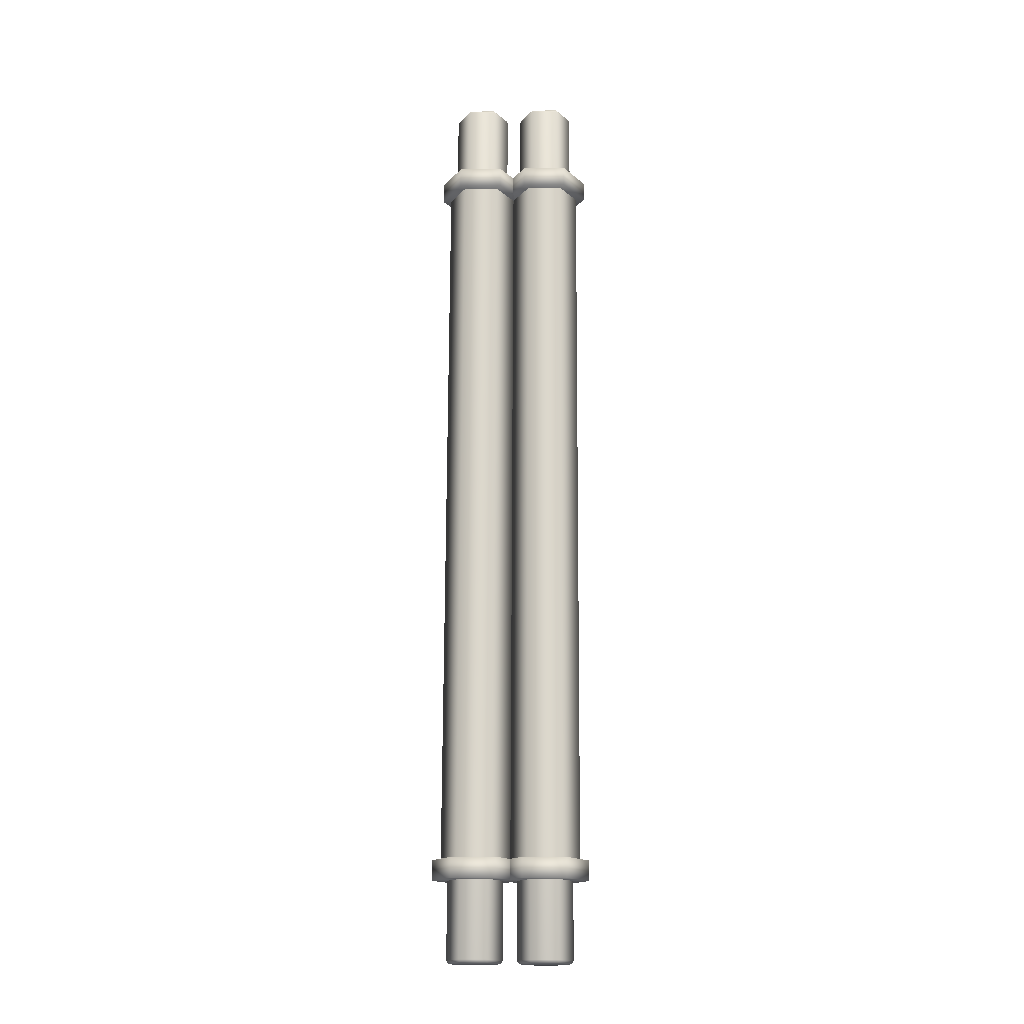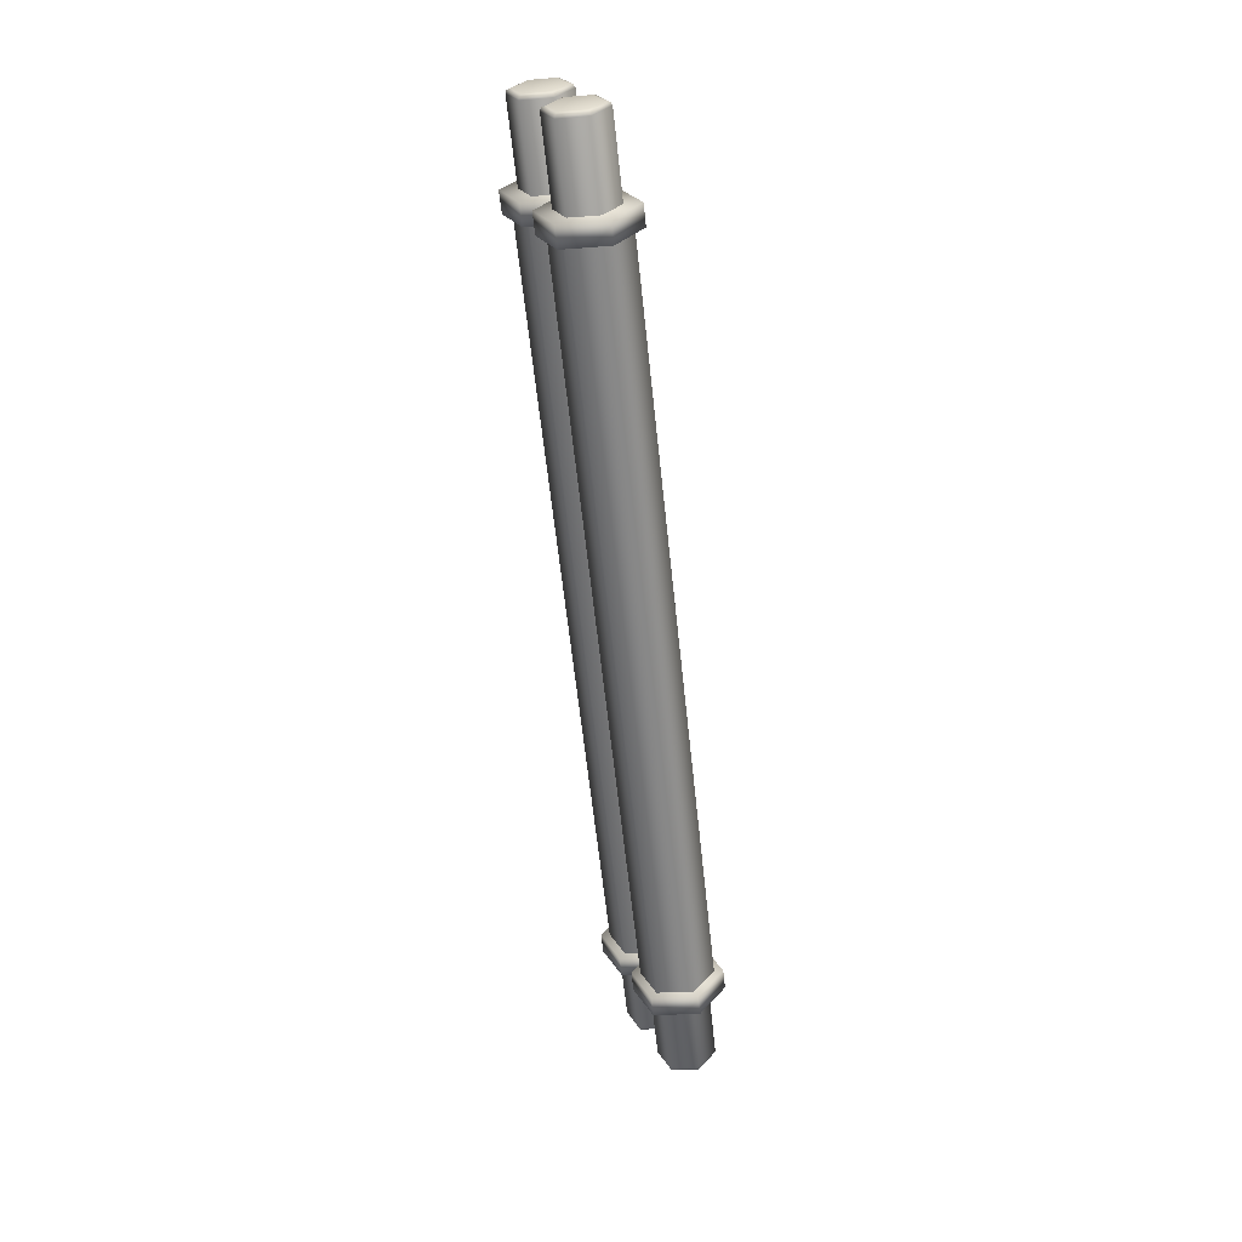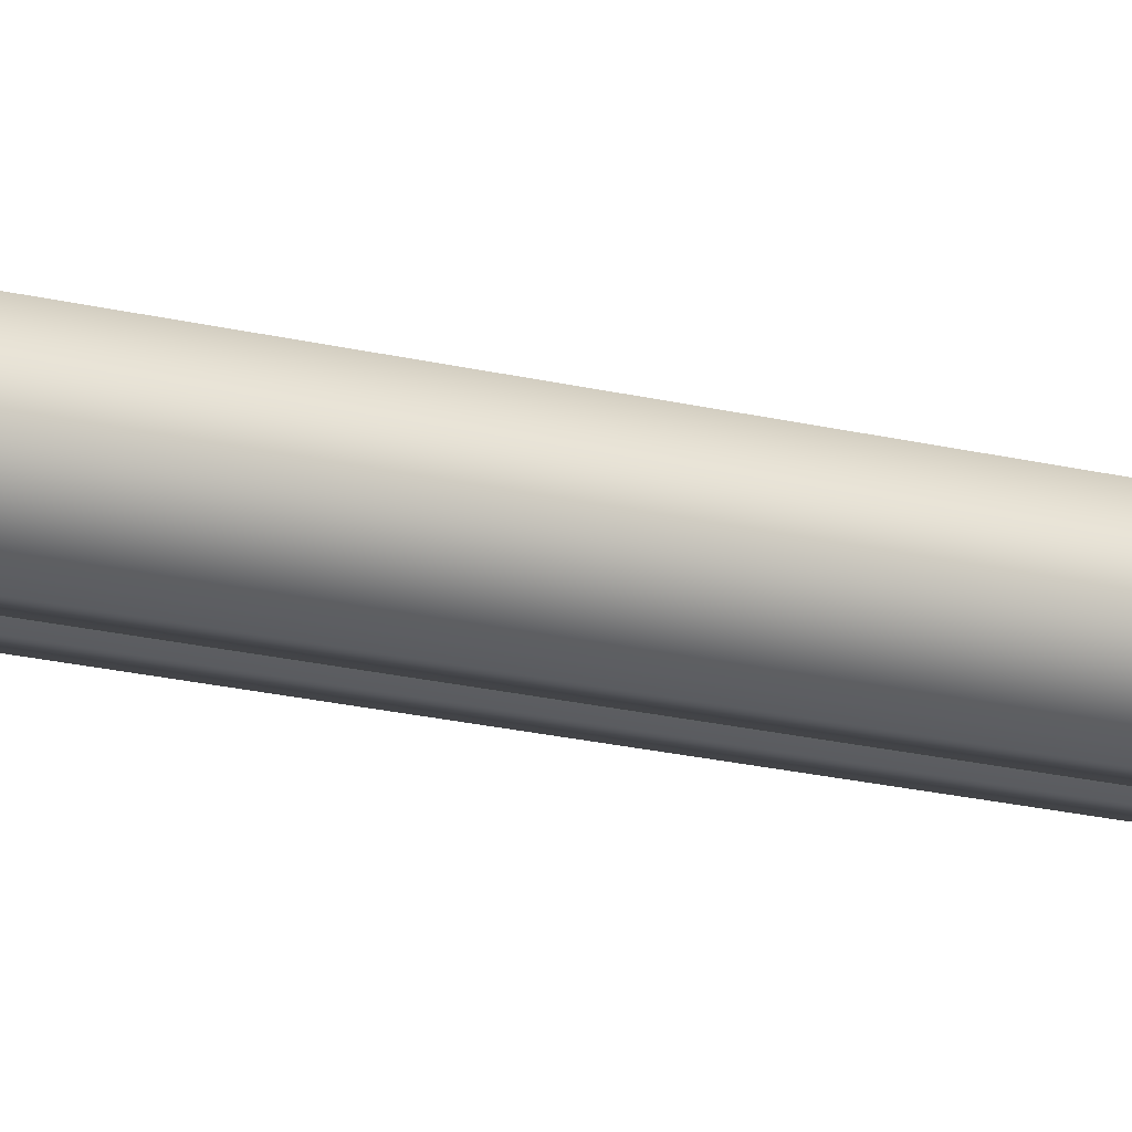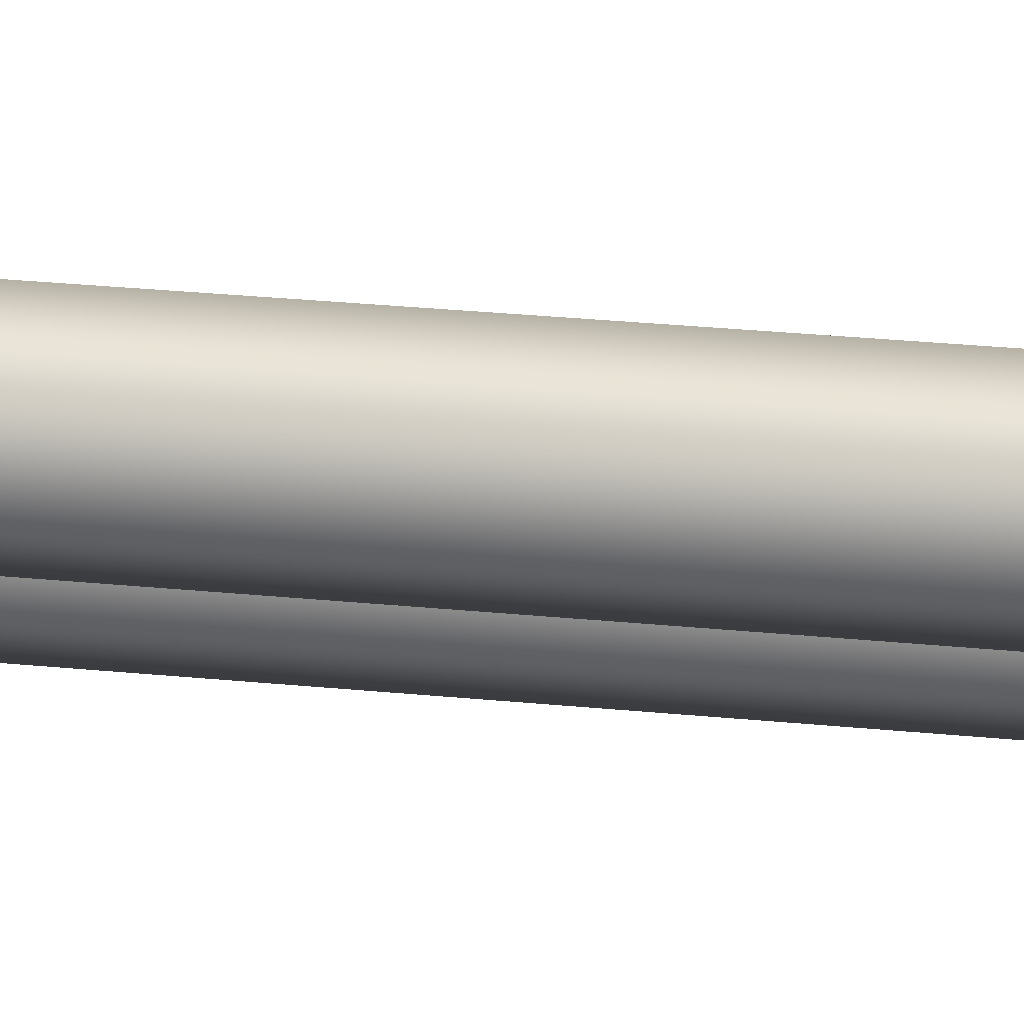
<metadata>
{"format":"obj","ext":"obj","renderer":"f3d","projection":"perspective","resolution":1024,"background":"white","views":[{"elev":-10.0,"azim":2.3,"up":"+Y"},{"elev":26.0,"azim":-114.8,"up":"+Y"},{"elev":-4.4,"azim":67.9,"up":"+Z"},{"elev":-18.8,"azim":97.0,"up":"+Z"}]}
</metadata>
<code>
g
v 0.02 1.931 -0.2257
v -0.03 1.921 -0.3118
v -0.13 1.921 -0.3118
v -0.18 1.931 -0.2257
v -0.13 1.941 -0.1397
v -0.03 1.941 -0.1397
v 0.02 1.885 -0.2204
v -0.03 1.875 -0.3064
v -0.13 1.875 -0.3064
v -0.18 1.885 -0.2204
v -0.13 1.895 -0.1343
v -0.03 1.895 -0.1343
v 0.02 0.2299 -0.02687
v -0.03 0.2199 -0.1129
v -0.13 0.2199 -0.1129
v -0.18 0.2299 -0.02687
v -0.13 0.24 0.05914
v -0.03 0.24 0.05914
v 0.02 0.1839 -0.0215
v -0.03 0.1739 -0.1075
v -0.13 0.1739 -0.1075
v -0.18 0.1839 -0.0215
v -0.13 0.194 0.06452
v -0.03 0.194 0.06452
v 0 1.885 -0.2204
v -0.04 1.877 -0.2892
v -0.12 1.877 -0.2892
v -0.16 1.885 -0.2204
v -0.12 1.893 -0.1515
v -0.04 1.893 -0.1515
v 0 0.2299 -0.02687
v -0.04 0.2219 -0.09569
v -0.12 0.2219 -0.09569
v -0.16 0.2299 -0.02687
v -0.12 0.238 0.04194
v -0.04 0.238 0.04194
v -0.01938 2.113 -0.2469
v -0.04969 2.106 -0.2991
v -0.1103 2.106 -0.2991
v -0.1406 2.113 -0.2469
v -0.1103 2.119 -0.1948
v -0.04969 2.119 -0.1948
v -0.01938 0.002694 -0.0003148
v -0.04969 -0.003401 -0.05246
v -0.1103 -0.003401 -0.05246
v -0.1406 0.002694 -0.0003148
v -0.1103 0.008788 0.05183
v -0.04969 0.008788 0.05183
v -0.1325 2.115 -0.2472
v -0.1062 2.11 -0.2924
v -0.05377 2.11 -0.2924
v -0.02755 2.115 -0.2472
v -0.05377 2.121 -0.2021
v -0.1062 2.121 -0.2021
v -0.112 2.1 -0.3012
v -0.144 2.106 -0.2462
v -0.112 2.112 -0.1911
v -0.048 2.112 -0.1911
v -0.016 2.106 -0.2462
v -0.048 2.1 -0.3012
v -0.1325 4.247e-10 3.633e-09
v -0.1062 0.005274 0.04512
v -0.05377 0.005274 0.04512
v -0.02755 -6.92e-11 -5.92e-10
v -0.05377 -0.005274 -0.04512
v -0.1062 -0.005274 -0.04512
v -0.112 0.01563 0.05398
v -0.144 0.009197 -0.001075
v -0.112 0.002762 -0.05613
v -0.048 0.002762 -0.05613
v -0.016 0.009197 -0.001075
v -0.048 0.01563 0.05398
v -1.8e-14 0.2299 -0.02687
v -1.611e-14 0.2299 -0.02687
v -1.421e-14 0.2299 -0.02687
v -1.232e-14 0.2299 -0.02687
v -1.042e-14 0.2299 -0.02687
v -8.526e-15 0.2299 -0.02687
v -6.632e-15 0.2299 -0.02687
v -4.737e-15 0.2299 -0.02687
v -2.842e-15 0.2299 -0.02687
v -9.474e-16 0.2299 -0.02687
v 9.474e-16 0.2299 -0.02687
v 2.842e-15 0.2299 -0.02687
v 4.737e-15 0.2299 -0.02687
v 6.632e-15 0.2299 -0.02687
v 8.526e-15 0.2299 -0.02687
v 1.042e-14 0.2299 -0.02687
v 1.232e-14 0.2299 -0.02687
v 1.421e-14 0.2299 -0.02687
v 1.611e-14 0.2299 -0.02687
v 1.8e-14 0.2299 -0.02687
v -1.8e-14 0.4138 -0.04837
v -1.611e-14 0.4138 -0.04837
v -1.421e-14 0.4138 -0.04837
v -1.232e-14 0.4138 -0.04837
v -1.042e-14 0.4138 -0.04837
v -8.526e-15 0.4138 -0.04837
v -6.632e-15 0.4138 -0.04837
v -4.737e-15 0.4138 -0.04837
v -2.842e-15 0.4138 -0.04837
v -9.474e-16 0.4138 -0.04837
v 9.474e-16 0.4138 -0.04837
v 2.842e-15 0.4138 -0.04837
v 4.737e-15 0.4138 -0.04837
v 6.632e-15 0.4138 -0.04837
v 8.526e-15 0.4138 -0.04837
v 1.042e-14 0.4138 -0.04837
v 1.232e-14 0.4138 -0.04837
v 1.421e-14 0.4138 -0.04837
v 1.611e-14 0.4138 -0.04837
v 1.8e-14 0.4138 -0.04837
v -1.8e-14 0.5978 -0.06987
v -1.611e-14 0.5978 -0.06987
v -1.421e-14 0.5978 -0.06987
v -1.232e-14 0.5978 -0.06987
v -1.042e-14 0.5978 -0.06987
v -8.526e-15 0.5978 -0.06987
v -6.632e-15 0.5978 -0.06987
v -4.737e-15 0.5978 -0.06987
v -2.842e-15 0.5978 -0.06987
v -9.474e-16 0.5978 -0.06987
v 9.474e-16 0.5978 -0.06987
v 2.842e-15 0.5978 -0.06987
v 4.737e-15 0.5978 -0.06987
v 6.632e-15 0.5978 -0.06987
v 8.526e-15 0.5978 -0.06987
v 1.042e-14 0.5978 -0.06987
v 1.232e-14 0.5978 -0.06987
v 1.421e-14 0.5978 -0.06987
v 1.611e-14 0.5978 -0.06987
v 1.8e-14 0.5978 -0.06987
v -1.8e-14 0.7817 -0.09137
v -1.611e-14 0.7817 -0.09137
v -1.421e-14 0.7817 -0.09137
v -1.232e-14 0.7817 -0.09137
v -1.042e-14 0.7817 -0.09137
v -8.526e-15 0.7817 -0.09137
v -6.632e-15 0.7817 -0.09137
v -4.737e-15 0.7817 -0.09137
v -2.842e-15 0.7817 -0.09137
v -9.474e-16 0.7817 -0.09137
v 9.474e-16 0.7817 -0.09137
v 2.842e-15 0.7817 -0.09137
v 4.737e-15 0.7817 -0.09137
v 6.632e-15 0.7817 -0.09137
v 8.526e-15 0.7817 -0.09137
v 1.042e-14 0.7817 -0.09137
v 1.232e-14 0.7817 -0.09137
v 1.421e-14 0.7817 -0.09137
v 1.611e-14 0.7817 -0.09137
v 1.8e-14 0.7817 -0.09137
v -1.8e-14 0.9656 -0.1129
v -1.611e-14 0.9656 -0.1129
v -1.421e-14 0.9656 -0.1129
v -1.232e-14 0.9656 -0.1129
v -1.042e-14 0.9656 -0.1129
v -8.526e-15 0.9656 -0.1129
v -6.632e-15 0.9656 -0.1129
v -4.737e-15 0.9656 -0.1129
v -2.842e-15 0.9656 -0.1129
v -9.474e-16 0.9656 -0.1129
v 9.474e-16 0.9656 -0.1129
v 2.842e-15 0.9656 -0.1129
v 4.737e-15 0.9656 -0.1129
v 6.632e-15 0.9656 -0.1129
v 8.526e-15 0.9656 -0.1129
v 1.042e-14 0.9656 -0.1129
v 1.232e-14 0.9656 -0.1129
v 1.421e-14 0.9656 -0.1129
v 1.611e-14 0.9656 -0.1129
v 1.8e-14 0.9656 -0.1129
v -1.8e-14 1.15 -0.1344
v -1.611e-14 1.15 -0.1344
v -1.421e-14 1.15 -0.1344
v -1.232e-14 1.15 -0.1344
v -1.042e-14 1.15 -0.1344
v -8.526e-15 1.15 -0.1344
v -6.632e-15 1.15 -0.1344
v -4.737e-15 1.15 -0.1344
v -2.842e-15 1.15 -0.1344
v -9.474e-16 1.15 -0.1344
v 9.474e-16 1.15 -0.1344
v 2.842e-15 1.15 -0.1344
v 4.737e-15 1.15 -0.1344
v 6.632e-15 1.15 -0.1344
v 8.526e-15 1.15 -0.1344
v 1.042e-14 1.15 -0.1344
v 1.232e-14 1.15 -0.1344
v 1.421e-14 1.15 -0.1344
v 1.611e-14 1.15 -0.1344
v 1.8e-14 1.15 -0.1344
v -1.8e-14 1.334 -0.1559
v -1.611e-14 1.334 -0.1559
v -1.421e-14 1.334 -0.1559
v -1.232e-14 1.334 -0.1559
v -1.042e-14 1.334 -0.1559
v -8.526e-15 1.334 -0.1559
v -6.632e-15 1.334 -0.1559
v -4.737e-15 1.334 -0.1559
v -2.842e-15 1.334 -0.1559
v -9.474e-16 1.334 -0.1559
v 9.474e-16 1.334 -0.1559
v 2.842e-15 1.334 -0.1559
v 4.737e-15 1.334 -0.1559
v 6.632e-15 1.334 -0.1559
v 8.526e-15 1.334 -0.1559
v 1.042e-14 1.334 -0.1559
v 1.232e-14 1.334 -0.1559
v 1.421e-14 1.334 -0.1559
v 1.611e-14 1.334 -0.1559
v 1.8e-14 1.334 -0.1559
v -1.8e-14 1.517 -0.1774
v -1.611e-14 1.517 -0.1774
v -1.421e-14 1.517 -0.1774
v -1.232e-14 1.517 -0.1774
v -1.042e-14 1.517 -0.1774
v -8.526e-15 1.517 -0.1774
v -6.632e-15 1.517 -0.1774
v -4.737e-15 1.517 -0.1774
v -2.842e-15 1.517 -0.1774
v -9.474e-16 1.517 -0.1774
v 9.474e-16 1.517 -0.1774
v 2.842e-15 1.517 -0.1774
v 4.737e-15 1.517 -0.1774
v 6.632e-15 1.517 -0.1774
v 8.526e-15 1.517 -0.1774
v 1.042e-14 1.517 -0.1774
v 1.232e-14 1.517 -0.1774
v 1.421e-14 1.517 -0.1774
v 1.611e-14 1.517 -0.1774
v 1.8e-14 1.517 -0.1774
v -1.8e-14 1.701 -0.1989
v -1.611e-14 1.701 -0.1989
v -1.421e-14 1.701 -0.1989
v -1.232e-14 1.701 -0.1989
v -1.042e-14 1.701 -0.1989
v -8.526e-15 1.701 -0.1989
v -6.632e-15 1.701 -0.1989
v -4.737e-15 1.701 -0.1989
v -2.842e-15 1.701 -0.1989
v -9.474e-16 1.701 -0.1989
v 9.474e-16 1.701 -0.1989
v 2.842e-15 1.701 -0.1989
v 4.737e-15 1.701 -0.1989
v 6.632e-15 1.701 -0.1989
v 8.526e-15 1.701 -0.1989
v 1.042e-14 1.701 -0.1989
v 1.232e-14 1.701 -0.1989
v 1.421e-14 1.701 -0.1989
v 1.611e-14 1.701 -0.1989
v 1.8e-14 1.701 -0.1989
v -1.8e-14 1.885 -0.2204
v -1.611e-14 1.885 -0.2204
v -1.421e-14 1.885 -0.2204
v -1.232e-14 1.885 -0.2204
v -1.042e-14 1.885 -0.2204
v -8.526e-15 1.885 -0.2204
v -6.632e-15 1.885 -0.2204
v -4.737e-15 1.885 -0.2204
v -2.842e-15 1.885 -0.2204
v -9.474e-16 1.885 -0.2204
v 9.474e-16 1.885 -0.2204
v 2.842e-15 1.885 -0.2204
v 4.737e-15 1.885 -0.2204
v 6.632e-15 1.885 -0.2204
v 8.526e-15 1.885 -0.2204
v 1.042e-14 1.885 -0.2204
v 1.232e-14 1.885 -0.2204
v 1.421e-14 1.885 -0.2204
v 1.611e-14 1.885 -0.2204
v 1.8e-14 1.885 -0.2204
v 0.18 1.931 -0.2257
v 0.13 1.921 -0.3118
v 0.03 1.921 -0.3118
v -0.02 1.931 -0.2257
v 0.03 1.941 -0.1397
v 0.13 1.941 -0.1397
v 0.18 1.885 -0.2204
v 0.13 1.875 -0.3064
v 0.03 1.875 -0.3064
v -0.02 1.885 -0.2204
v 0.03 1.895 -0.1343
v 0.13 1.895 -0.1343
v 0.18 0.2299 -0.02687
v 0.13 0.2199 -0.1129
v 0.03 0.2199 -0.1129
v -0.02 0.2299 -0.02687
v 0.03 0.24 0.05914
v 0.13 0.24 0.05914
v 0.18 0.1839 -0.0215
v 0.13 0.1739 -0.1075
v 0.03 0.1739 -0.1075
v -0.02 0.1839 -0.0215
v 0.03 0.194 0.06452
v 0.13 0.194 0.06452
v 0.16 1.885 -0.2204
v 0.12 1.877 -0.2892
v 0.04 1.877 -0.2892
v 0 1.885 -0.2204
v 0.04 1.893 -0.1515
v 0.12 1.893 -0.1515
v 0.16 0.2299 -0.02687
v 0.12 0.2219 -0.09569
v 0.04 0.2219 -0.09569
v 0 0.2299 -0.02687
v 0.04 0.238 0.04194
v 0.12 0.238 0.04194
v 0.1406 2.113 -0.2469
v 0.1103 2.106 -0.2991
v 0.04969 2.106 -0.2991
v 0.01938 2.113 -0.2469
v 0.04969 2.119 -0.1948
v 0.1103 2.119 -0.1948
v 0.1406 0.002694 -0.0003148
v 0.1103 -0.003401 -0.05246
v 0.04969 -0.003401 -0.05246
v 0.01938 0.002694 -0.0003148
v 0.04969 0.008788 0.05183
v 0.1103 0.008788 0.05183
v 0.02755 2.115 -0.2472
v 0.05377 2.11 -0.2924
v 0.1062 2.11 -0.2924
v 0.1325 2.115 -0.2472
v 0.1062 2.121 -0.2021
v 0.05377 2.121 -0.2021
v 0.048 2.1 -0.3012
v 0.016 2.106 -0.2462
v 0.048 2.112 -0.1911
v 0.112 2.112 -0.1911
v 0.144 2.106 -0.2462
v 0.112 2.1 -0.3012
v 0.02755 4.247e-10 3.633e-09
v 0.05377 0.005274 0.04512
v 0.1062 0.005274 0.04512
v 0.1325 -6.92e-11 -5.92e-10
v 0.1062 -0.005274 -0.04512
v 0.05377 -0.005274 -0.04512
v 0.048 0.01563 0.05398
v 0.016 0.009197 -0.001075
v 0.048 0.002762 -0.05613
v 0.112 0.002762 -0.05613
v 0.144 0.009197 -0.001075
v 0.112 0.01563 0.05398
g Rolls
f 6 1 2 3 4 5
f 7 12 11 10 9 8
f 1 7 8 2
f 2 8 9 3
f 3 9 10 4
f 4 10 11 5
f 5 11 12 6
f 6 12 7 1
f 18 13 14 15 16 17
f 19 24 23 22 21 20
f 13 19 20 14
f 14 20 21 15
f 15 21 22 16
f 16 22 23 17
f 17 23 24 18
f 18 24 19 13
f 25 31 32 26
f 26 32 33 27
f 27 33 34 28
f 28 34 35 29
f 29 35 36 30
f 30 36 31 25
f 50 39 40 49
f 51 38 39 50
f 52 37 38 51
f 53 42 37 52
f 54 41 42 53
f 49 40 41 54
f 56 40 39 55
f 57 41 40 56
f 58 42 41 57
f 59 37 42 58
f 60 38 37 59
f 55 39 38 60
f 62 47 46 61
f 63 48 47 62
f 64 43 48 63
f 65 44 43 64
f 66 45 44 65
f 61 46 45 66
f 68 46 47 67
f 69 45 46 68
f 70 44 45 69
f 71 43 44 70
f 72 48 43 71
f 67 47 48 72
f 53 52 51 50 49 54
f 63 62 61 66 65 64
f 60 59 71 70
f 60 70 69 55
f 56 55 69 68
f 57 56 68 67
f 57 67 72 58
f 59 58 72 71
f 278 273 274 275 276 277
f 279 284 283 282 281 280
f 273 279 280 274
f 274 280 281 275
f 275 281 282 276
f 276 282 283 277
f 277 283 284 278
f 278 284 279 273
f 290 285 286 287 288 289
f 291 296 295 294 293 292
f 285 291 292 286
f 286 292 293 287
f 287 293 294 288
f 288 294 295 289
f 289 295 296 290
f 290 296 291 285
f 297 303 304 298
f 298 304 305 299
f 299 305 306 300
f 300 306 307 301
f 301 307 308 302
f 302 308 303 297
f 322 311 312 321
f 323 310 311 322
f 324 309 310 323
f 325 314 309 324
f 326 313 314 325
f 321 312 313 326
f 328 312 311 327
f 329 313 312 328
f 330 314 313 329
f 331 309 314 330
f 332 310 309 331
f 327 311 310 332
f 334 319 318 333
f 335 320 319 334
f 336 315 320 335
f 337 316 315 336
f 338 317 316 337
f 333 318 317 338
f 340 318 319 339
f 341 317 318 340
f 342 316 317 341
f 343 315 316 342
f 344 320 315 343
f 339 319 320 344
f 325 324 323 322 321 326
f 335 334 333 338 337 336
f 332 331 343 342
f 332 342 341 327
f 328 327 341 340
f 329 328 340 339
f 329 339 344 330
f 331 330 344 343
g paper
f 73 74 94 93
f 74 75 95 94
f 75 76 96 95
f 76 77 97 96
f 77 78 98 97
f 78 79 99 98
f 79 80 100 99
f 80 81 101 100
f 81 82 102 101
f 82 83 103 102
f 83 84 104 103
f 84 85 105 104
f 85 86 106 105
f 86 87 107 106
f 87 88 108 107
f 88 89 109 108
f 89 90 110 109
f 90 91 111 110
f 91 92 112 111
f 93 94 114 113
f 94 95 115 114
f 95 96 116 115
f 96 97 117 116
f 97 98 118 117
f 98 99 119 118
f 99 100 120 119
f 100 101 121 120
f 101 102 122 121
f 102 103 123 122
f 103 104 124 123
f 104 105 125 124
f 105 106 126 125
f 106 107 127 126
f 107 108 128 127
f 108 109 129 128
f 109 110 130 129
f 110 111 131 130
f 111 112 132 131
f 113 114 134 133
f 114 115 135 134
f 115 116 136 135
f 116 117 137 136
f 117 118 138 137
f 118 119 139 138
f 119 120 140 139
f 120 121 141 140
f 121 122 142 141
f 122 123 143 142
f 123 124 144 143
f 124 125 145 144
f 125 126 146 145
f 126 127 147 146
f 127 128 148 147
f 128 129 149 148
f 129 130 150 149
f 130 131 151 150
f 131 132 152 151
f 133 134 154 153
f 134 135 155 154
f 135 136 156 155
f 136 137 157 156
f 137 138 158 157
f 138 139 159 158
f 139 140 160 159
f 140 141 161 160
f 141 142 162 161
f 142 143 163 162
f 143 144 164 163
f 144 145 165 164
f 145 146 166 165
f 146 147 167 166
f 147 148 168 167
f 148 149 169 168
f 149 150 170 169
f 150 151 171 170
f 151 152 172 171
f 153 154 174 173
f 154 155 175 174
f 155 156 176 175
f 156 157 177 176
f 157 158 178 177
f 158 159 179 178
f 159 160 180 179
f 160 161 181 180
f 161 162 182 181
f 162 163 183 182
f 163 164 184 183
f 164 165 185 184
f 165 166 186 185
f 166 167 187 186
f 167 168 188 187
f 168 169 189 188
f 169 170 190 189
f 170 171 191 190
f 171 172 192 191
f 173 174 194 193
f 174 175 195 194
f 175 176 196 195
f 176 177 197 196
f 177 178 198 197
f 178 179 199 198
f 179 180 200 199
f 180 181 201 200
f 181 182 202 201
f 182 183 203 202
f 183 184 204 203
f 184 185 205 204
f 185 186 206 205
f 186 187 207 206
f 187 188 208 207
f 188 189 209 208
f 189 190 210 209
f 190 191 211 210
f 191 192 212 211
f 193 194 214 213
f 194 195 215 214
f 195 196 216 215
f 196 197 217 216
f 197 198 218 217
f 198 199 219 218
f 199 200 220 219
f 200 201 221 220
f 201 202 222 221
f 202 203 223 222
f 203 204 224 223
f 204 205 225 224
f 205 206 226 225
f 206 207 227 226
f 207 208 228 227
f 208 209 229 228
f 209 210 230 229
f 210 211 231 230
f 211 212 232 231
f 213 214 234 233
f 214 215 235 234
f 215 216 236 235
f 216 217 237 236
f 217 218 238 237
f 218 219 239 238
f 219 220 240 239
f 220 221 241 240
f 221 222 242 241
f 222 223 243 242
f 223 224 244 243
f 224 225 245 244
f 225 226 246 245
f 226 227 247 246
f 227 228 248 247
f 228 229 249 248
f 229 230 250 249
f 230 231 251 250
f 231 232 252 251
f 233 234 254 253
f 234 235 255 254
f 235 236 256 255
f 236 237 257 256
f 237 238 258 257
f 238 239 259 258
f 239 240 260 259
f 240 241 261 260
f 241 242 262 261
f 242 243 263 262
f 243 244 264 263
f 244 245 265 264
f 245 246 266 265
f 246 247 267 266
f 247 248 268 267
f 248 249 269 268
f 249 250 270 269
f 250 251 271 270
f 251 252 272 271

</code>
